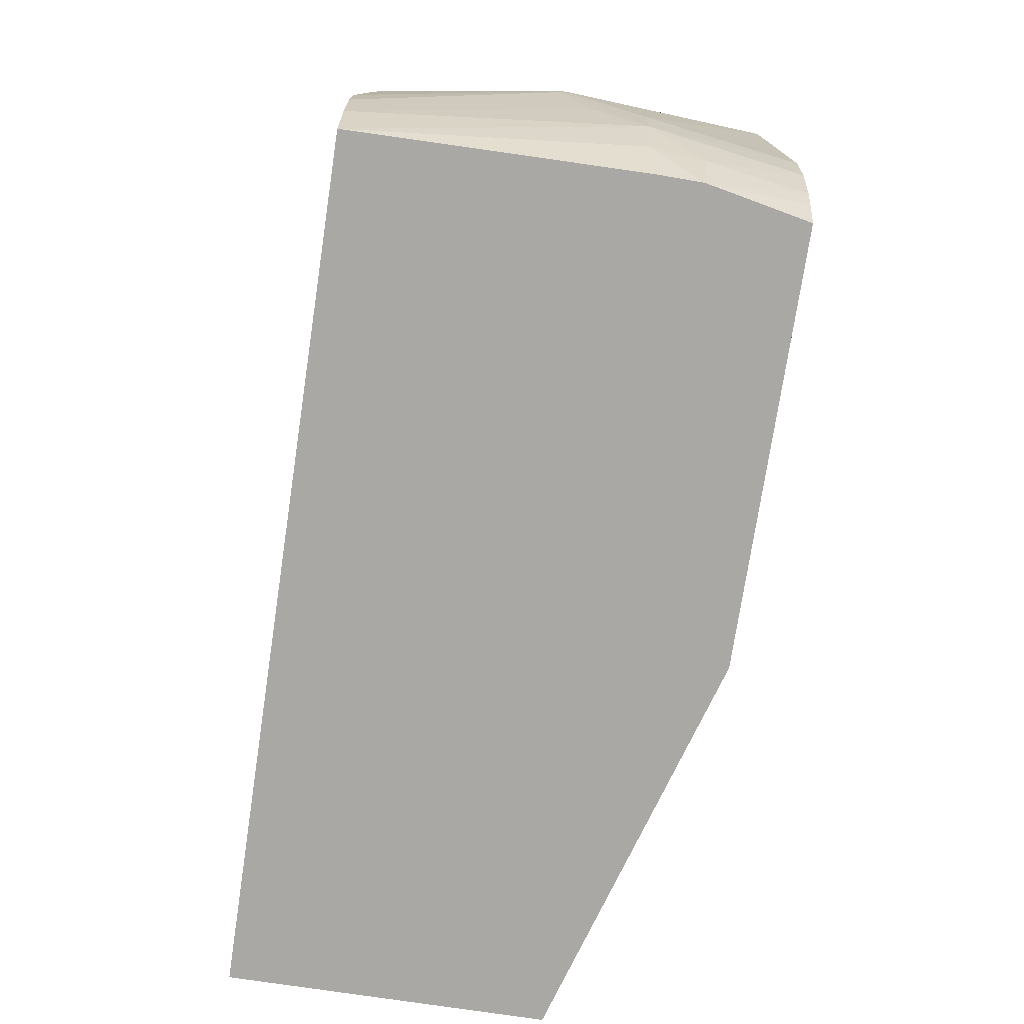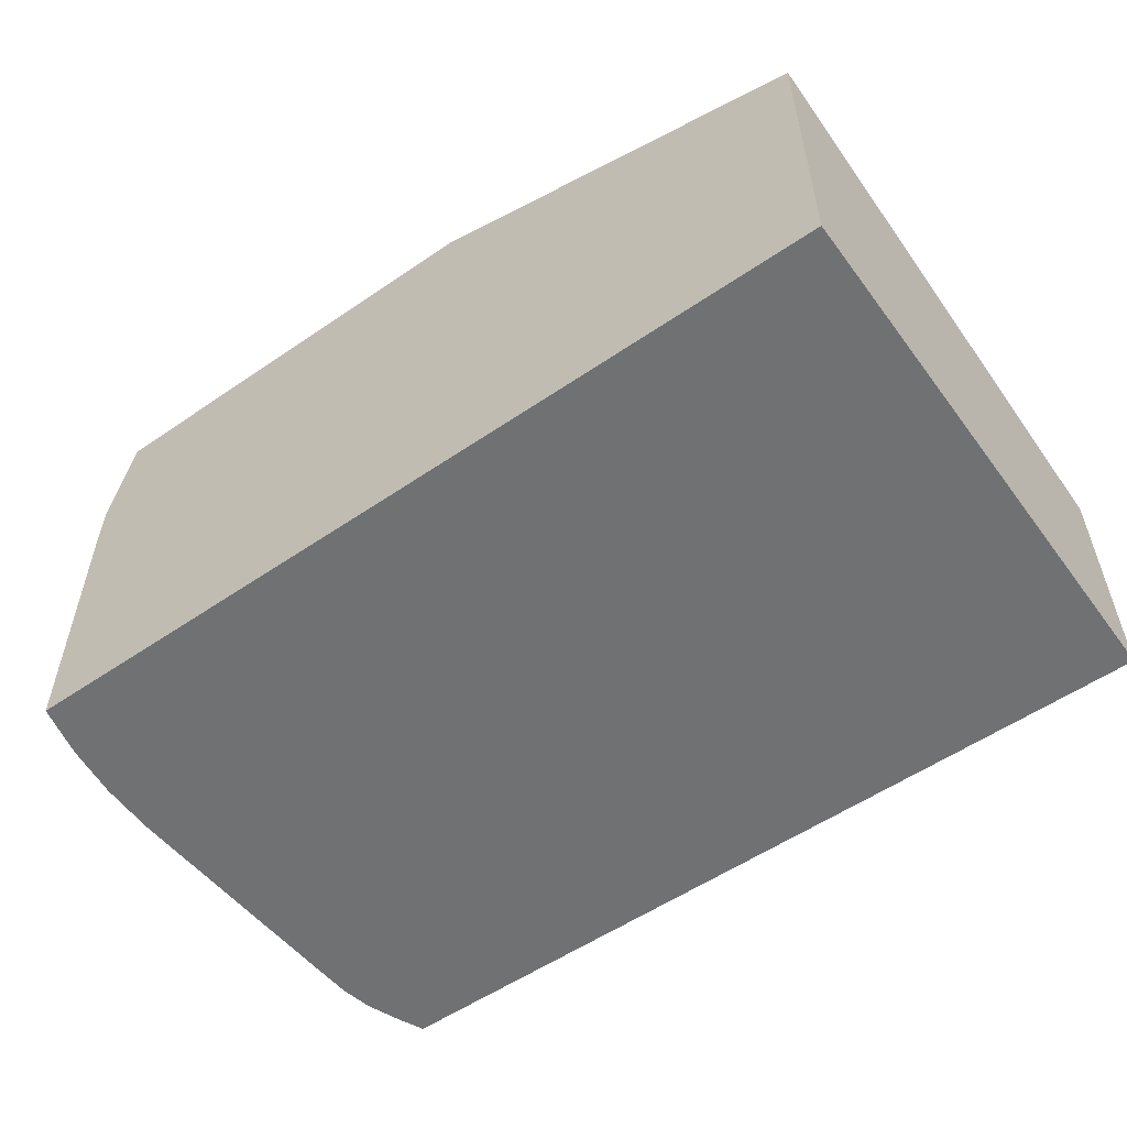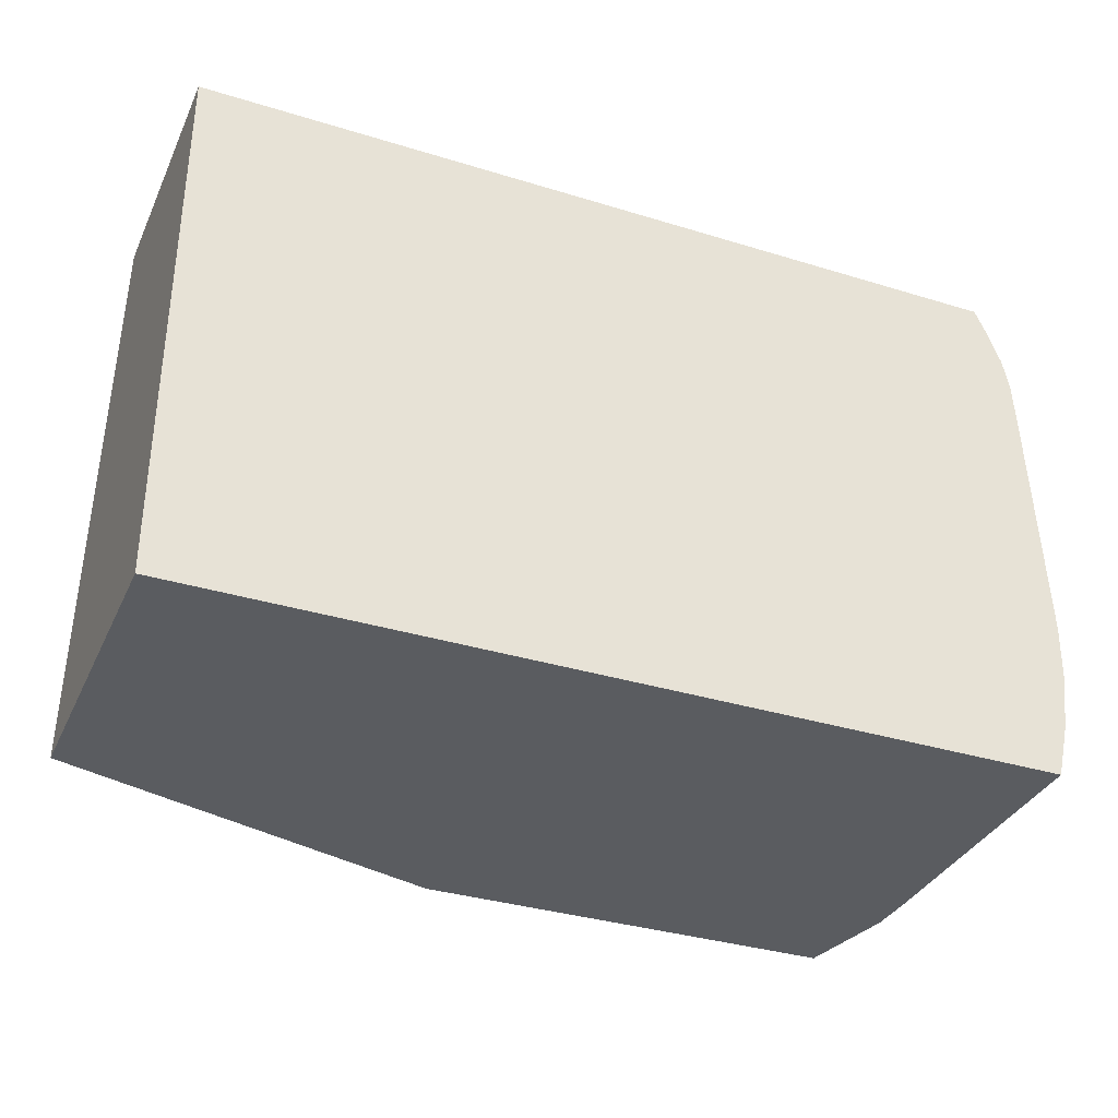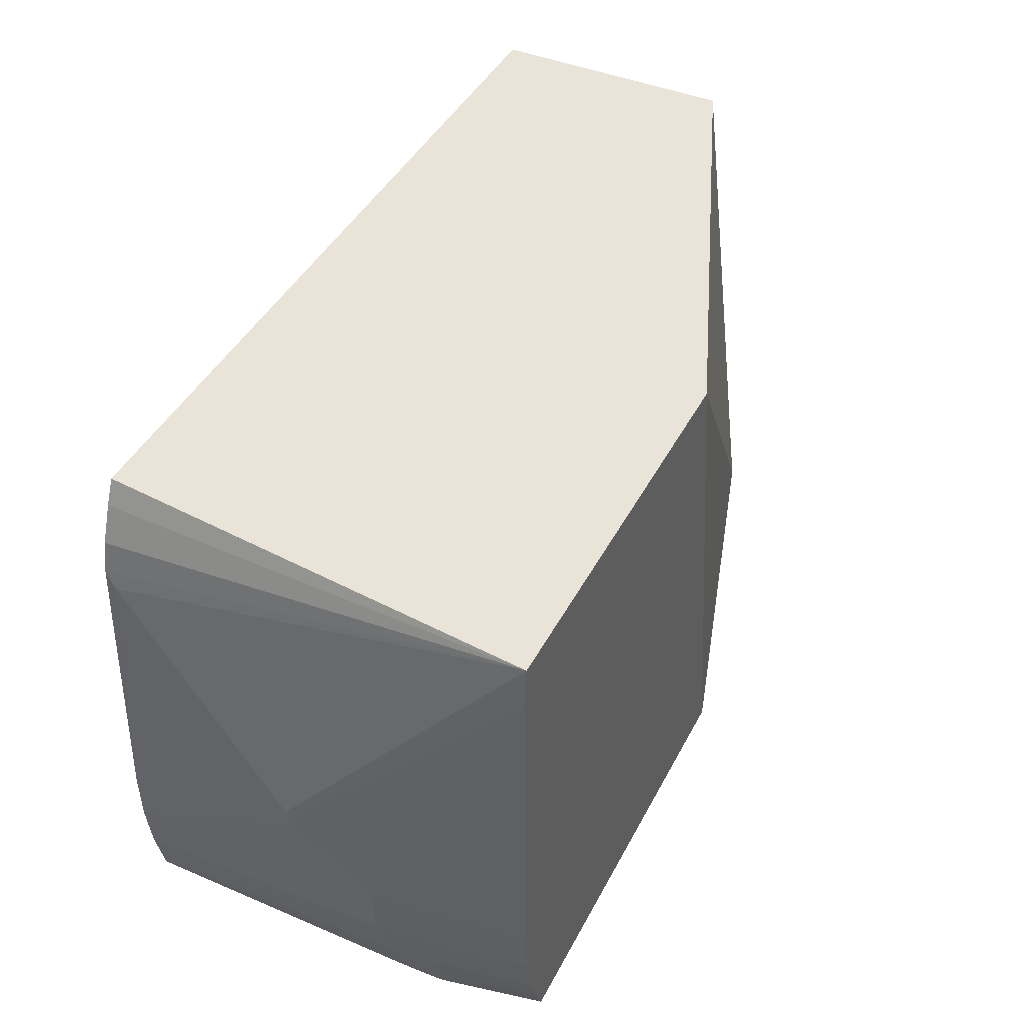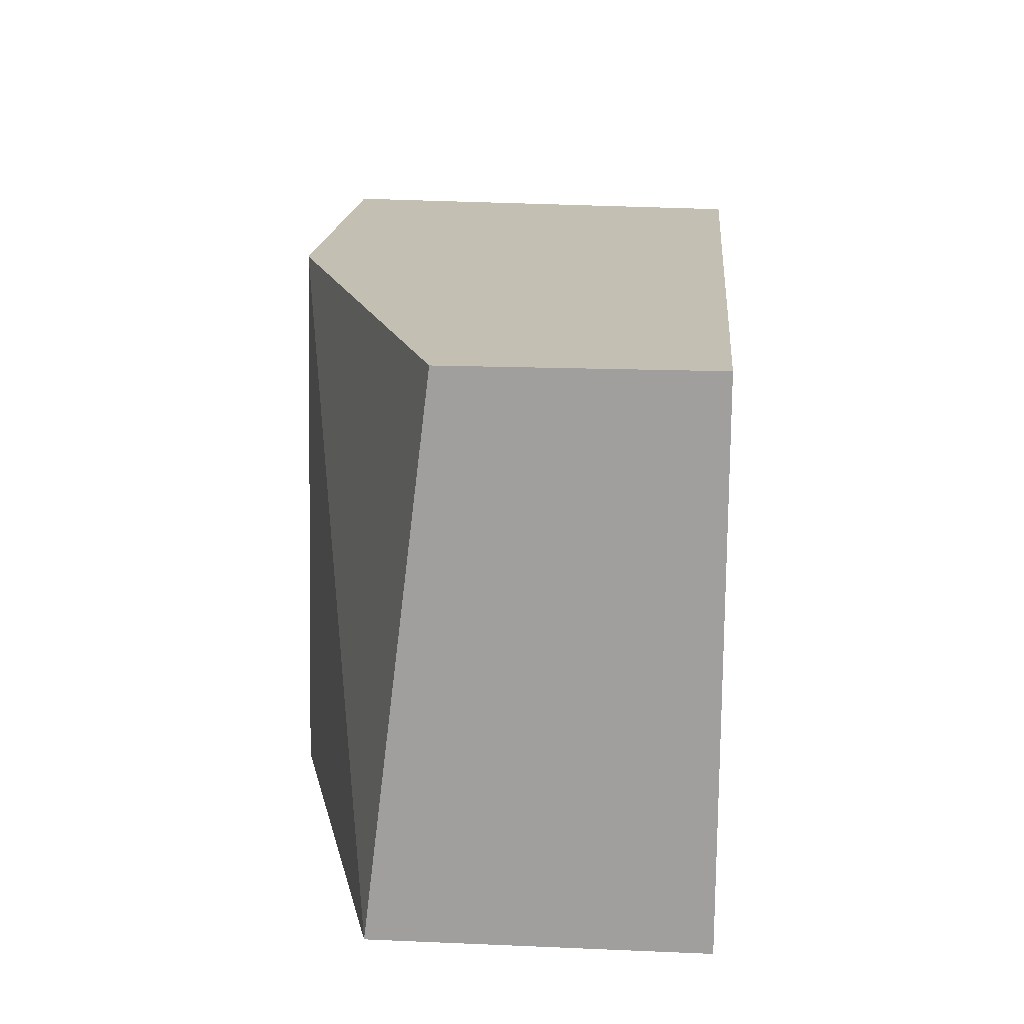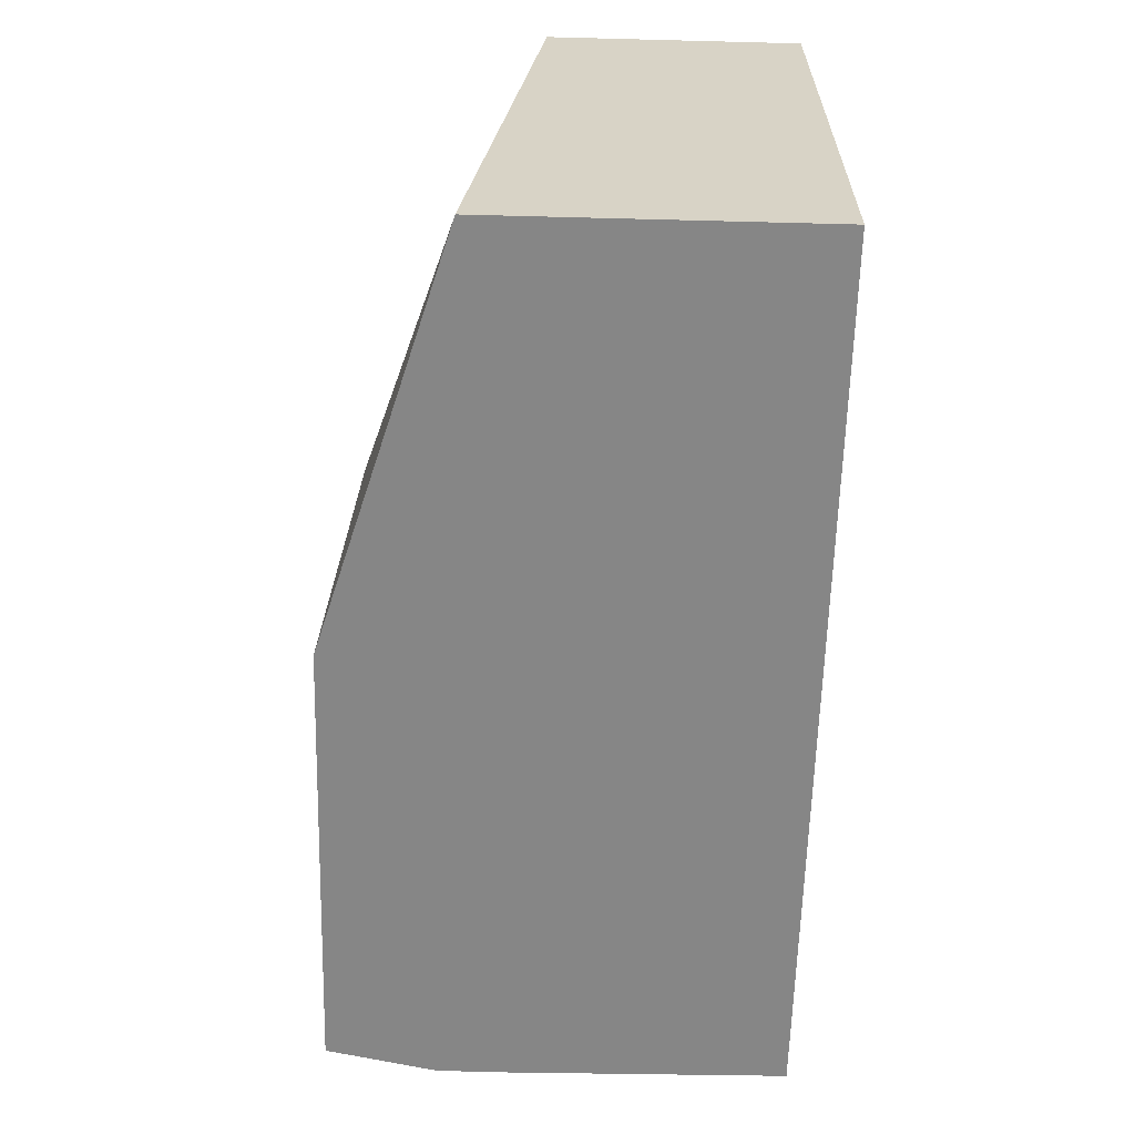
<metadata>
{"format":"obj","ext":"obj","renderer":"f3d","projection":"perspective","resolution":1024,"background":"white","views":[{"elev":-75.1,"azim":81.4,"up":"+Z"},{"elev":-55.2,"azim":-144.2,"up":"+Y"},{"elev":-34.4,"azim":-22.5,"up":"+Z"},{"elev":43.5,"azim":116.1,"up":"+Z"},{"elev":17.7,"azim":-85.3,"up":"+Z"},{"elev":-62.2,"azim":-91.5,"up":"+Z"}]}
</metadata>
<code>
v -0.00127 -0.007782 0.04146
v -0.00127 -0.007782 0.06981
v -0.00127 0.008914 0.04146
v 0.04331 -0.007782 0.04146
v -0.00127 0.005413 0.06981
v 0.04203 -0.007782 0.06981
v 0.01963 0.01523 0.04146
v 0.02384 0.01523 0.06981
v 0.04346 0.007371 0.04146
v 0.04449 0.007157 0.04421
v 0.04527 0.007157 0.04708
v 0.04396 -0.007782 0.04421
v 0.04261 -0.007782 0.06854
v 0.04438 0.01523 0.06981
v 0.04229 0.01523 0.04146
v 0.04341 0.009704 0.04146
v 0.04421 0.01002 0.04421
v 0.04437 0.01523 0.04995
v 0.04554 0.007157 0.04995
v 0.04592 0.003273 0.05383
v 0.04592 0.002773 0.05383
v 0.04552 0.004289 0.04995
v 0.04404 0.01523 0.04708
v 0.04433 -0.007782 0.04708
v 0.04333 -0.007782 0.06668
v 0.04366 -0.007782 0.06504
v 0.04385 -0.007183 0.06428
v 0.04592 0.002773 0.05484
v 0.04592 0.003273 0.05484
v 0.04452 0.01523 0.06773
v 0.04291 0.01523 0.04302
v 0.04333 0.01018 0.04146
v 0.04339 0.00984 0.04146
v 0.04339 0.01523 0.04443
v 0.04452 0.01523 0.06715
v 0.04439 -0.007782 0.04995
v 0.04381 -0.007782 0.06231
v 0.04402 -0.007183 0.06142
v 0.04301 0.01523 0.04329
f 1 2 5
f 1 5 3
f 1 3 7
f 1 7 15
f 1 15 32
f 1 32 33
f 1 33 16
f 1 16 9
f 1 9 4
f 1 4 12
f 1 12 24
f 1 24 36
f 1 36 37
f 1 37 26
f 1 26 25
f 1 25 13
f 1 13 6
f 1 6 2
f 2 6 14
f 2 14 8
f 2 8 5
f 3 5 8
f 3 8 7
f 4 9 10
f 4 10 11
f 4 11 12
f 6 13 14
f 7 8 14
f 7 14 30
f 7 30 35
f 7 35 18
f 7 18 23
f 7 23 34
f 7 34 39
f 7 39 31
f 7 31 15
f 9 16 10
f 10 17 11
f 10 16 17
f 11 18 19
f 11 19 20
f 11 20 21
f 11 21 22
f 11 22 12
f 11 17 23
f 11 23 18
f 12 22 21
f 12 21 24
f 13 25 14
f 14 25 26
f 14 26 27
f 14 27 28
f 14 28 29
f 14 29 30
f 15 31 32
f 16 33 17
f 17 33 34
f 17 34 23
f 18 35 19
f 19 35 30
f 19 30 29
f 19 29 20
f 20 29 28
f 20 28 21
f 21 28 36
f 21 36 24
f 26 37 38
f 26 38 27
f 27 38 28
f 28 38 36
f 31 39 32
f 32 39 33
f 33 39 34
f 36 38 37

</code>
